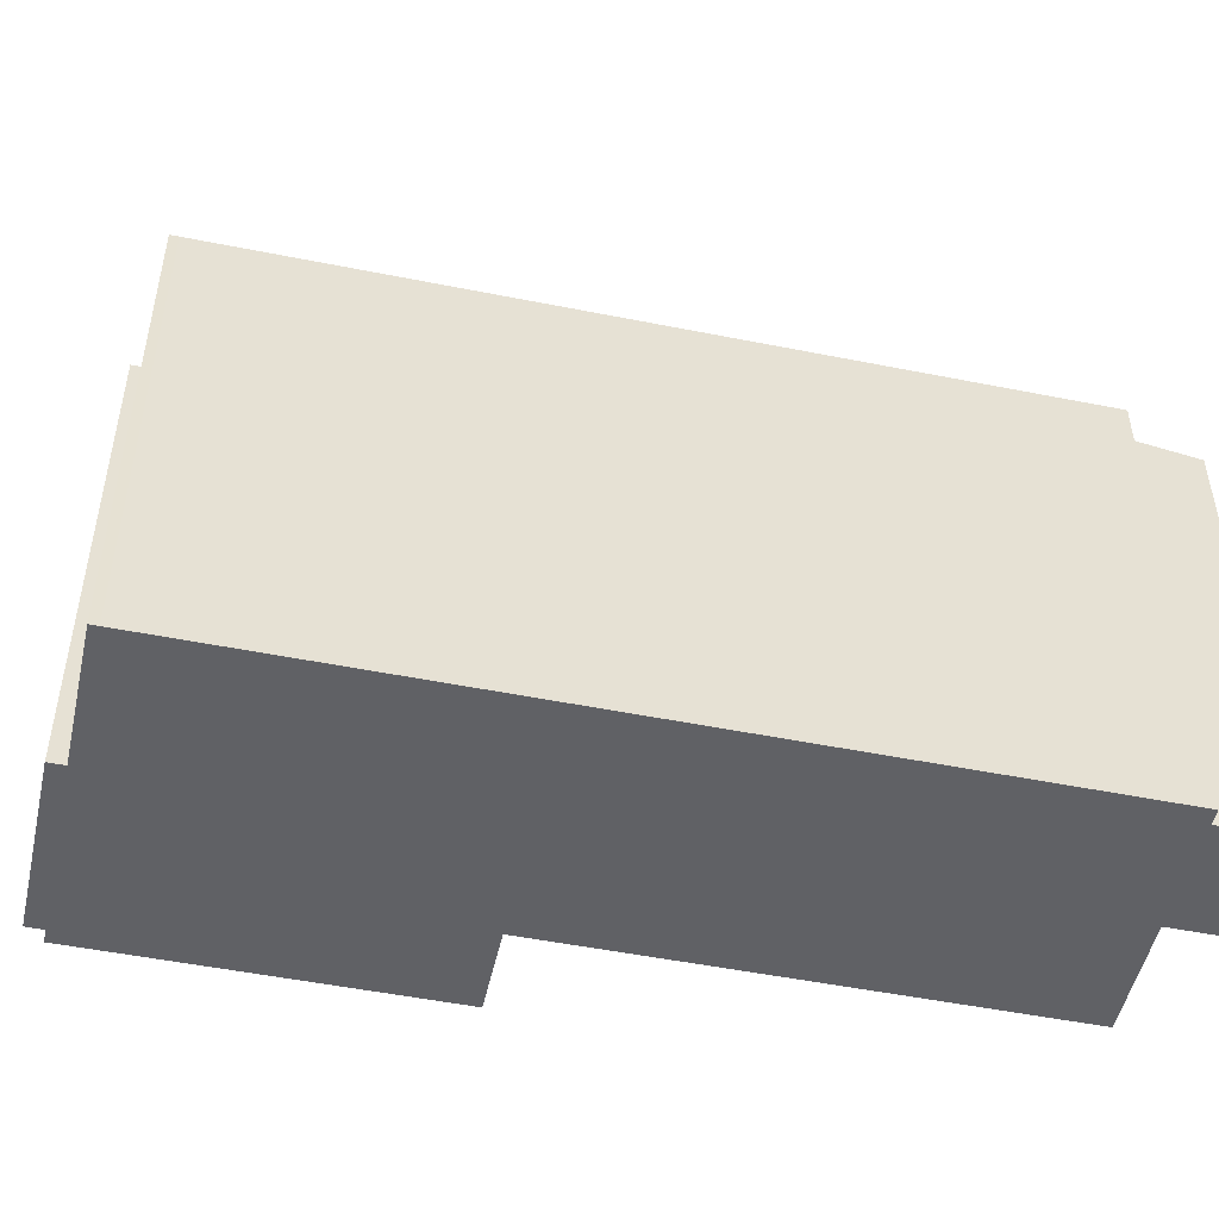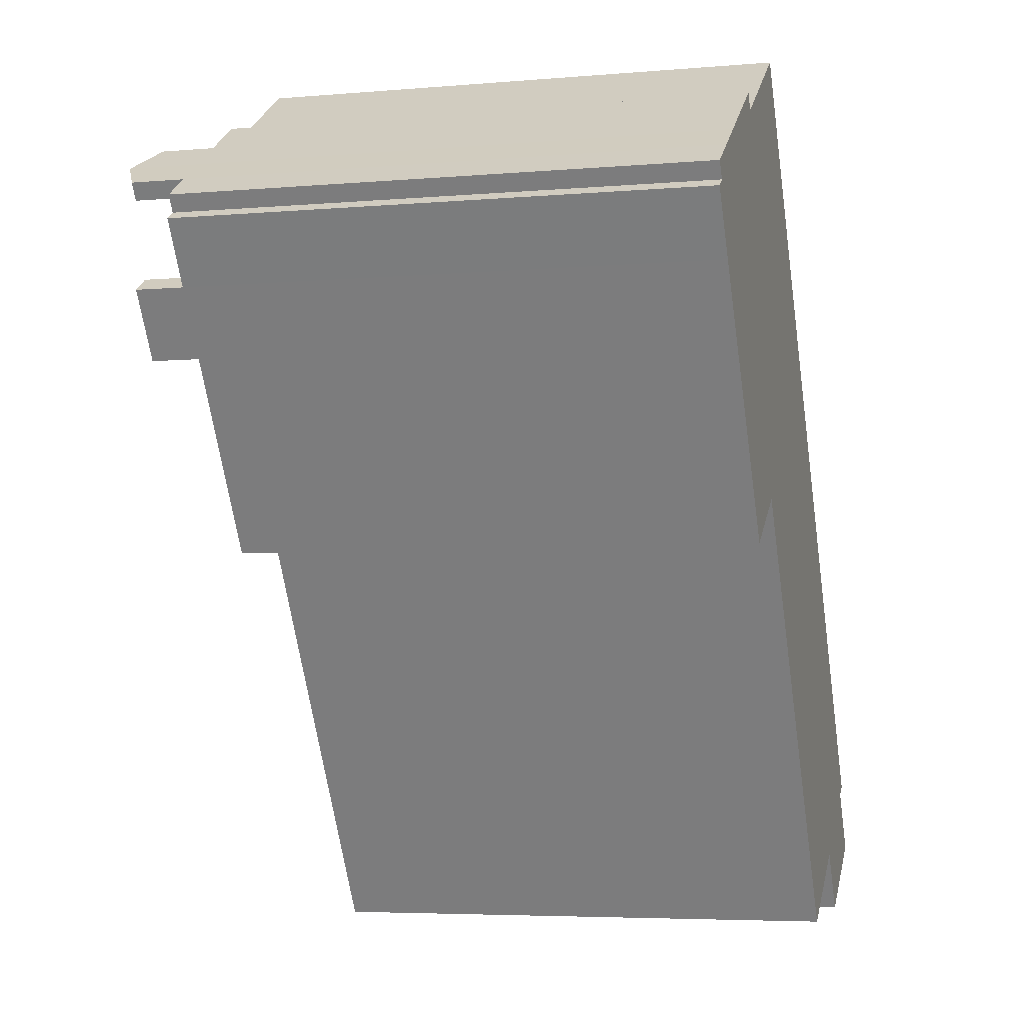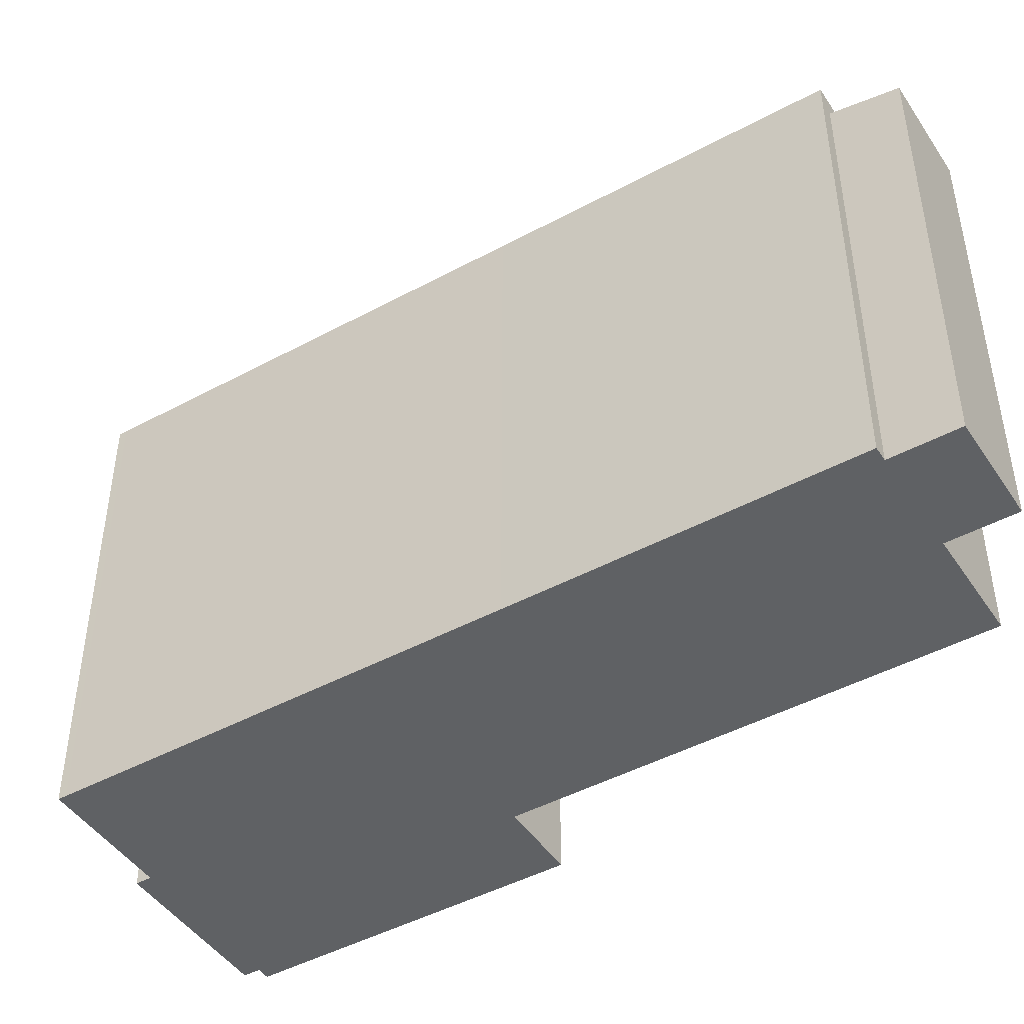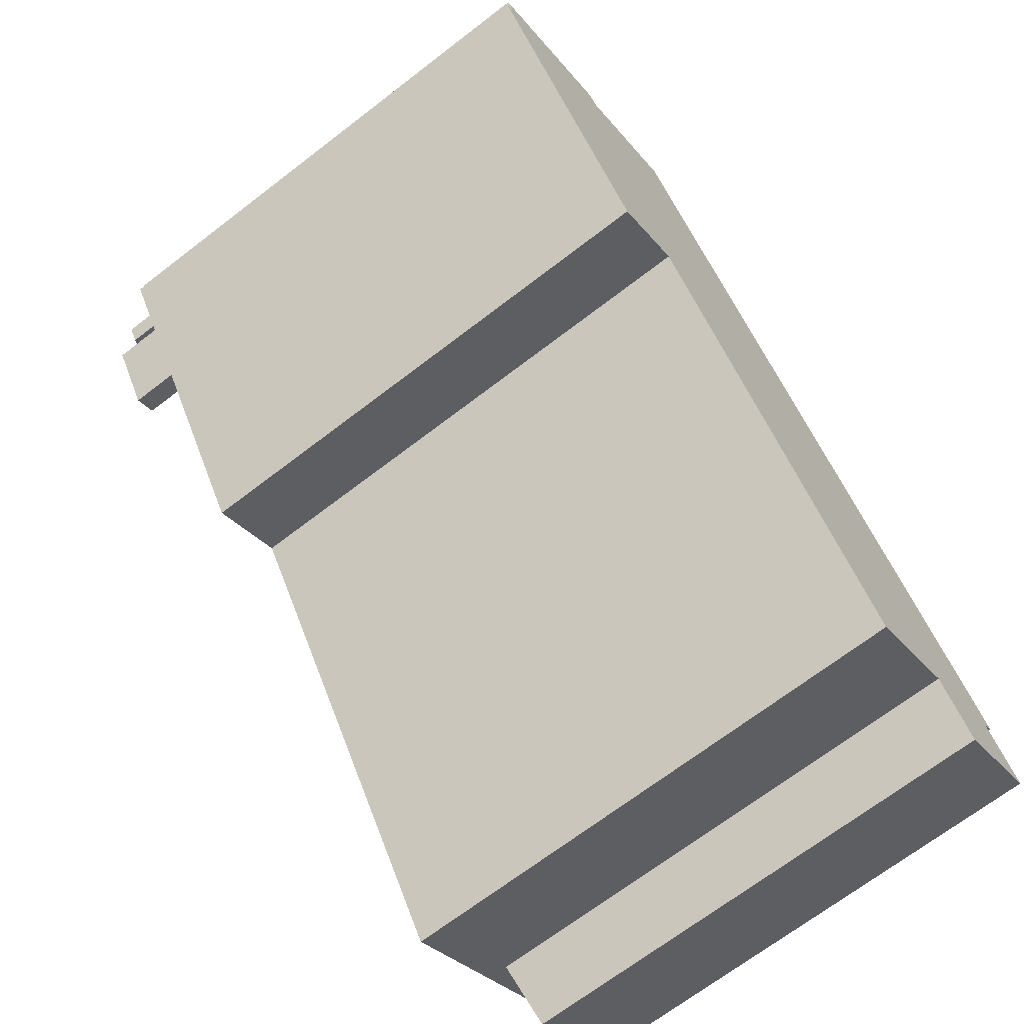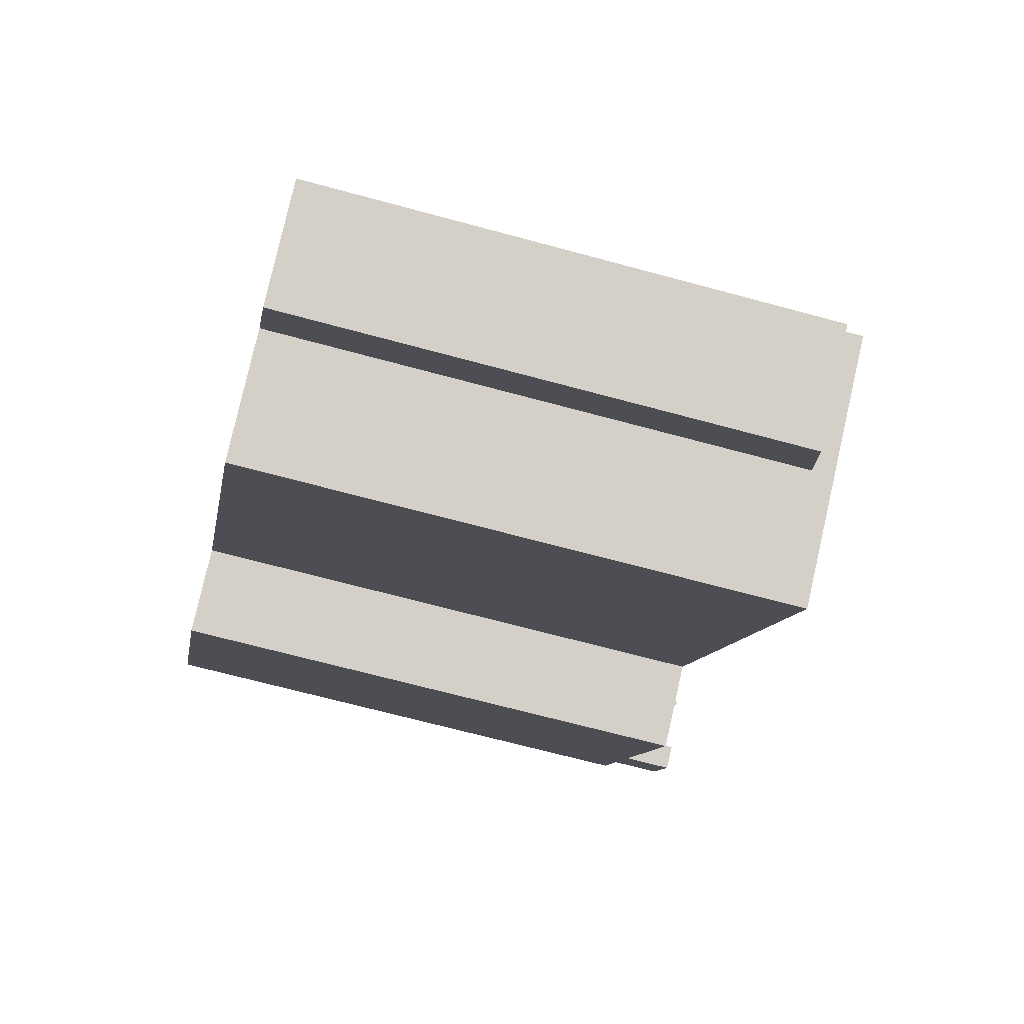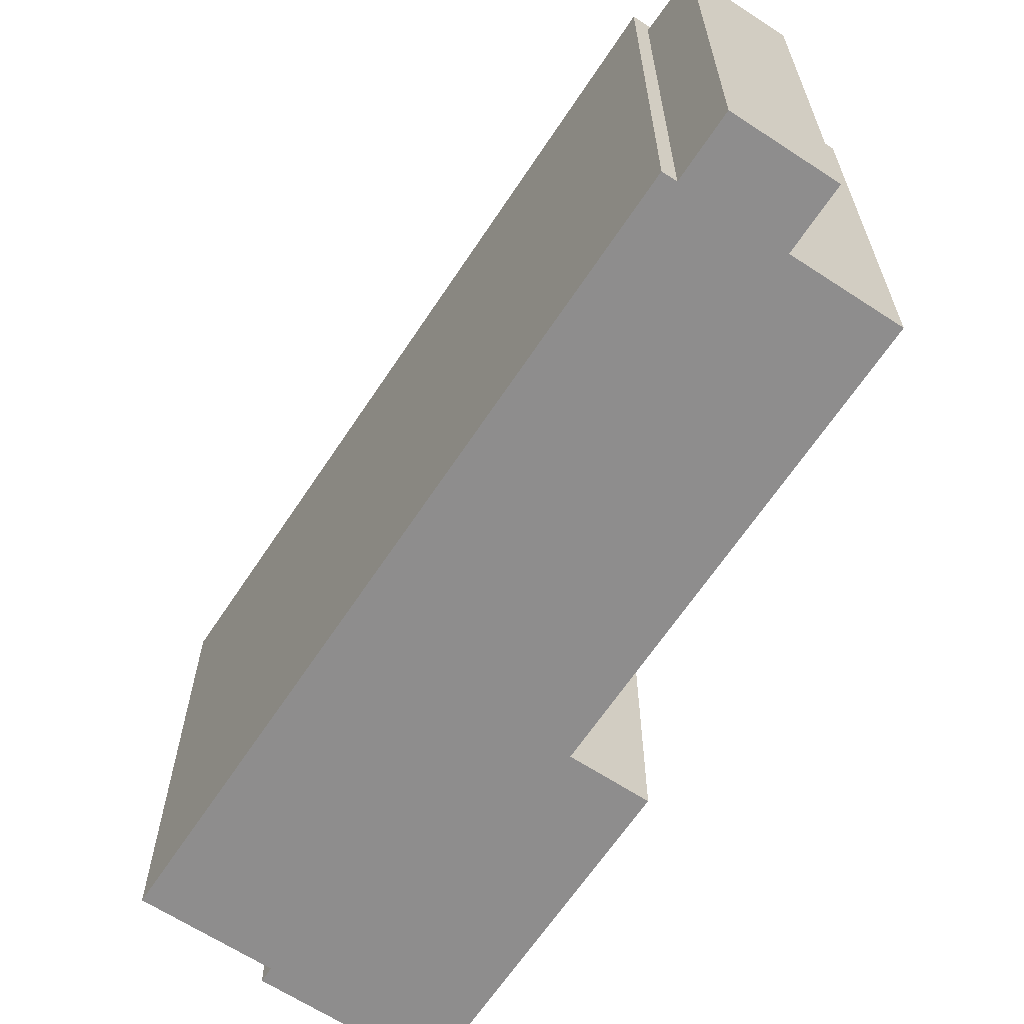
<metadata>
{"format":"obj","ext":"obj","renderer":"f3d","projection":"perspective","resolution":1024,"background":"white","views":[{"elev":-50.1,"azim":44.5,"up":"+Y"},{"elev":-5.1,"azim":-74.7,"up":"+Z"},{"elev":-46.0,"azim":88.7,"up":"+Y"},{"elev":-69.0,"azim":-52.4,"up":"+Z"},{"elev":-67.3,"azim":74.7,"up":"+Z"},{"elev":-64.7,"azim":113.5,"up":"+Y"}]}
</metadata>
<code>
v -8.945 6.02 5.518
v -8.668 6.02 5.699
v -8.066 6.02 4.169
v -8.116 6.02 6.556
v -7.884 6.02 6.2
v -8.066 6.02 4.169
v -8.066 6.02 4.169
v -7.884 6.02 6.2
v -7.483 6.02 6.461
v -6.446 6.02 7.643
v -5.357 6.02 8.352
v -5.142 6.02 8.023
v -5.142 6.02 8.023
v -2.355 6.02 9.837
v -2.241 6.02 9.661
v -2.739 6.02 -0.2883
v -2.241 6.02 9.661
v 3.956 6.02 0.1407
v 3.956 6.02 0.1407
v 8.596 6.02 -6.986
v 8.283 6.02 -7.189
v 3.956 6.02 0.1407
v 8.283 6.02 -7.189
v 6.05 6.02 -8.643
v 3.697 6.02 -10.18
v 3.956 6.02 0.1407
v 6.05 6.02 -8.643
v -2.739 6.02 -0.2883
v 3.956 6.02 0.1407
v 3.697 6.02 -10.18
v -7.128 6.02 2.727
v -2.739 6.02 -0.2883
v -4.443 6.02 -1.398
v -7.009 6.02 3.587
v -6.214 6.02 7.287
v -6.88 6.02 3.389
v -7.009 6.02 3.587
v -6.523 6.02 7.086
v -6.214 6.02 7.287
v -6.446 6.02 7.643
v -5.142 6.02 8.023
v -6.214 6.02 7.287
v -6.88 6.02 3.389
v -6.214 6.02 7.287
v -5.142 6.02 8.023
v -5.142 6.02 8.023
v -2.241 6.02 9.661
v -2.739 6.02 -0.2883
v -7.589 6.02 4.479
v -6.785 6.02 6.915
v -7.009 6.02 3.587
v -7.009 6.02 3.587
v -6.785 6.02 6.915
v -6.523 6.02 7.086
v -8.066 6.02 4.169
v -6.785 6.02 6.915
v -7.589 6.02 4.479
v -6.651 6.02 3.038
v -5.142 6.02 8.023
v -2.739 6.02 -0.2883
v -6.88 6.02 3.389
v -5.142 6.02 8.023
v -6.651 6.02 3.038
v -7.128 6.02 2.727
v -6.651 6.02 3.038
v -2.739 6.02 -0.2883
v -8.066 6.02 4.169
v -7.098 6.02 6.712
v -6.785 6.02 6.915
v -8.066 6.02 4.169
v -7.483 6.02 6.461
v -7.098 6.02 6.712
v -8.895 6.02 6.049
v -8.116 6.02 6.556
v -8.668 6.02 5.699
v -8.668 6.02 5.699
v -8.116 6.02 6.556
v -8.066 6.02 4.169
v 6.05 5.539 -8.643
v 8.283 5.539 -7.189
v 9.208 5.255 -8.61
v 6.975 5.255 -10.06
v -8.066 7.125 4.169
v -7.589 7.125 4.479
v -6.651 7.125 3.038
v -8.066 7.125 4.169
v -6.651 7.125 3.038
v -7.128 7.124 2.727
v -8.116 7.24 6.556
v -7.329 7.646 7.068
v -7.098 7.646 6.712
v -8.116 7.24 6.556
v -7.098 7.646 6.712
v -7.884 7.24 6.2
v -7.329 7.646 7.068
v -6.214 7.24 7.287
v -7.098 7.646 6.712
v -7.329 7.646 7.068
v -6.446 7.24 7.643
v -6.214 7.24 7.287
v -8.895 -6.019 6.049
v -8.116 -6.019 6.556
v -8.116 6.02 6.556
v -8.895 6.02 6.049
v -7.722 -6.019 6.812
v -7.329 -6.019 7.068
v -7.329 6.02 7.068
v -8.116 6.02 6.556
v -8.116 -6.019 6.556
v -7.722 -6.019 6.812
v -8.116 6.02 6.556
v -7.722 -6.019 6.812
v -7.329 6.02 7.068
v -7.329 -6.019 7.068
v -6.446 -6.019 7.643
v -6.446 6.02 7.643
v -7.329 6.02 7.068
v -5.901 -6.019 7.997
v -5.357 -6.019 8.352
v -5.357 6.02 8.352
v -6.446 6.02 7.643
v -6.446 -6.019 7.643
v -5.901 -6.019 7.997
v -6.446 6.02 7.643
v -5.901 -6.019 7.997
v -5.357 6.02 8.352
v -8.116 6.02 6.556
v -7.329 6.02 7.068
v -7.329 7.646 7.068
v -8.116 7.24 6.556
v -7.329 6.02 7.068
v -6.446 6.02 7.643
v -6.446 7.24 7.643
v -7.329 7.646 7.068
v -5.357 -6.019 8.352
v -5.142 -6.019 8.023
v -5.142 6.02 8.023
v -5.357 6.02 8.352
v -5.142 -6.019 8.023
v -2.355 -6.019 9.837
v -2.355 6.02 9.837
v -5.142 6.02 8.023
v -2.355 -6.019 9.837
v -2.241 -6.019 9.661
v -2.241 6.02 9.661
v -2.355 6.02 9.837
v -2.241 -6.019 9.661
v 3.956 -6.019 0.1407
v 3.956 6.02 0.1407
v -2.241 6.02 9.661
v 3.956 -6.019 0.1407
v 8.596 -6.019 -6.986
v 8.596 6.02 -6.986
v 3.956 6.02 0.1407
v 8.283 6.02 -7.189
v 8.596 6.02 -6.986
v 8.283 5.539 -7.189
v 8.283 5.539 -7.189
v 8.596 6.02 -6.986
v 8.596 -6.019 -6.986
v 8.283 -6.019 -7.189
v 6.05 6.02 -8.643
v 8.283 6.02 -7.189
v 8.283 5.539 -7.189
v 6.05 5.539 -8.643
v 3.697 6.02 -10.18
v 6.05 5.539 -8.643
v 6.05 -6.019 -8.643
v 3.697 -6.019 -10.18
v 3.697 6.02 -10.18
v 6.05 6.02 -8.643
v 6.05 5.539 -8.643
v -2.739 6.02 -0.2883
v 3.697 6.02 -10.18
v 3.697 -6.019 -10.18
v -2.739 -6.019 -0.2883
v -4.443 6.02 -1.398
v -2.739 6.02 -0.2883
v -2.739 -6.019 -0.2883
v -4.443 -6.019 -1.398
v -7.128 6.02 2.727
v -4.443 6.02 -1.398
v -4.443 -6.019 -1.398
v -7.128 -6.019 2.727
v -8.066 6.02 4.169
v -7.128 6.02 2.727
v -7.128 -6.019 2.727
v -8.066 -6.019 4.169
v -8.945 6.02 5.518
v -8.066 6.02 4.169
v -8.066 -6.019 4.169
v -8.945 -6.019 5.518
v -8.066 7.125 4.169
v -7.128 7.124 2.727
v -7.128 6.02 2.727
v -8.066 6.02 4.169
v -8.945 -6.019 5.518
v -8.668 -6.019 5.699
v -8.668 6.02 5.699
v -8.945 6.02 5.518
v -8.895 6.02 6.049
v -8.668 6.02 5.699
v -8.668 -6.019 5.699
v -8.895 -6.019 6.049
v 8.283 -6.019 -7.189
v 9.208 -6.019 -8.61
v 9.208 5.255 -8.61
v 8.283 5.539 -7.189
v 6.975 5.255 -10.06
v 9.208 5.255 -8.61
v 9.208 -6.019 -8.61
v 6.975 -6.019 -10.06
v 6.05 5.539 -8.643
v 6.975 5.255 -10.06
v 6.975 -6.019 -10.06
v 6.05 -6.019 -8.643
v -6.88 6.02 3.389
v -6.651 6.02 3.038
v -6.651 7.125 3.038
v -7.009 6.02 3.587
v -6.88 6.02 3.389
v -6.651 7.125 3.038
v -7.589 7.125 4.479
v -7.589 6.02 4.479
v -7.009 6.02 3.587
v -7.589 7.125 4.479
v -7.009 6.02 3.587
v -6.651 7.125 3.038
v -7.128 7.124 2.727
v -6.651 7.125 3.038
v -6.651 6.02 3.038
v -7.128 6.02 2.727
v -8.066 6.02 4.169
v -7.589 6.02 4.479
v -7.589 7.125 4.479
v -8.066 7.125 4.169
v -7.884 7.24 6.2
v -7.483 6.02 6.461
v -7.884 6.02 6.2
v -7.483 6.02 6.461
v -7.098 7.646 6.712
v -7.098 6.02 6.712
v -7.884 7.24 6.2
v -7.098 7.646 6.712
v -7.483 6.02 6.461
v -7.098 7.646 6.712
v -6.785 6.02 6.915
v -7.098 6.02 6.712
v -7.098 7.646 6.712
v -6.523 6.02 7.086
v -6.785 6.02 6.915
v -6.523 6.02 7.086
v -6.214 7.24 7.287
v -6.214 6.02 7.287
v -7.098 7.646 6.712
v -6.214 7.24 7.287
v -6.523 6.02 7.086
v -8.116 7.24 6.556
v -7.884 7.24 6.2
v -7.884 6.02 6.2
v -8.116 6.02 6.556
v -6.446 6.02 7.643
v -6.214 6.02 7.287
v -6.214 7.24 7.287
v -6.446 7.24 7.643
v -8.116 -6.019 6.556
v -8.895 -6.019 6.049
v -8.668 -6.019 5.699
v -8.945 -6.019 5.518
v -8.066 -6.019 4.169
v -7.128 -6.019 2.727
v -4.443 -6.019 -1.398
v -2.739 -6.019 -0.2883
v 3.697 -6.019 -10.18
v 6.05 -6.019 -8.643
v 6.975 -6.019 -10.06
v 9.208 -6.019 -8.61
v 8.283 -6.019 -7.189
v 8.596 -6.019 -6.986
v 3.956 -6.019 0.1407
v -2.241 -6.019 9.661
v -2.355 -6.019 9.837
v -5.142 -6.019 8.023
v -5.357 -6.019 8.352
v -5.901 -6.019 7.997
v -6.446 -6.019 7.643
v -7.329 -6.019 7.068
v -7.722 -6.019 6.812
g CDNNDG02_0012370
f 1 2 3
f 4 5 6
f 7 8 9
f 10 11 12
f 13 14 15
f 16 17 18
f 19 20 21
f 22 23 24
f 25 26 27
f 28 29 30
f 31 32 33
f 34 35 36
f 37 38 39
f 40 41 42
f 43 44 45
f 46 47 48
f 49 50 51
f 52 53 54
f 55 56 57
f 58 59 60
f 61 62 63
f 64 65 66
f 67 68 69
f 70 71 72
f 73 74 75
f 76 77 78
f 82 79 81
f 81 79 80
f 83 84 85
f 86 87 88
f 89 90 91
f 92 93 94
f 95 96 97
f 98 99 100
f 104 101 102
f 103 104 102
f 105 106 107
f 108 109 110
f 111 112 113
f 114 116 117
f 116 114 115
f 118 119 120
f 121 122 123
f 124 125 126
f 128 129 130
f 130 127 128
f 131 133 134
f 133 131 132
f 136 137 138
f 135 136 138
f 142 139 141
f 141 139 140
f 144 145 146
f 143 144 146
f 147 149 150
f 147 148 149
f 151 153 154
f 151 152 153
f 155 156 157
f 160 158 159
f 158 160 161
f 162 164 165
f 162 163 164
f 168 169 167
f 166 167 169
f 170 171 172
f 173 175 176
f 173 174 175
f 179 177 178
f 177 179 180
f 181 183 184
f 181 182 183
f 185 187 188
f 185 186 187
f 189 191 192
f 189 190 191
f 194 195 196
f 193 194 196
f 198 199 200
f 200 197 198
f 201 203 204
f 201 202 203
f 206 207 205
f 205 207 208
f 209 211 212
f 209 210 211
f 214 215 216
f 213 214 216
f 217 218 219
f 220 221 222
f 223 224 225
f 226 227 228
f 230 231 229
f 229 231 232
f 236 233 235
f 235 233 234
f 237 238 239
f 240 241 242
f 243 244 245
f 246 247 248
f 249 250 251
f 252 253 254
f 255 256 257
f 258 260 261
f 258 259 260
f 263 264 262
f 262 264 265
f 288 266 270
f 277 278 275
f 267 268 266
f 287 270 286
f 268 270 266
f 269 270 268
f 286 271 283
f 271 272 273
f 280 274 275
f 273 281 283
f 286 270 271
f 275 276 277
f 280 275 278
f 285 283 284
f 273 274 280
f 287 288 270
f 278 279 280
f 283 271 273
f 283 281 282
f 280 281 273
f 283 285 286

</code>
